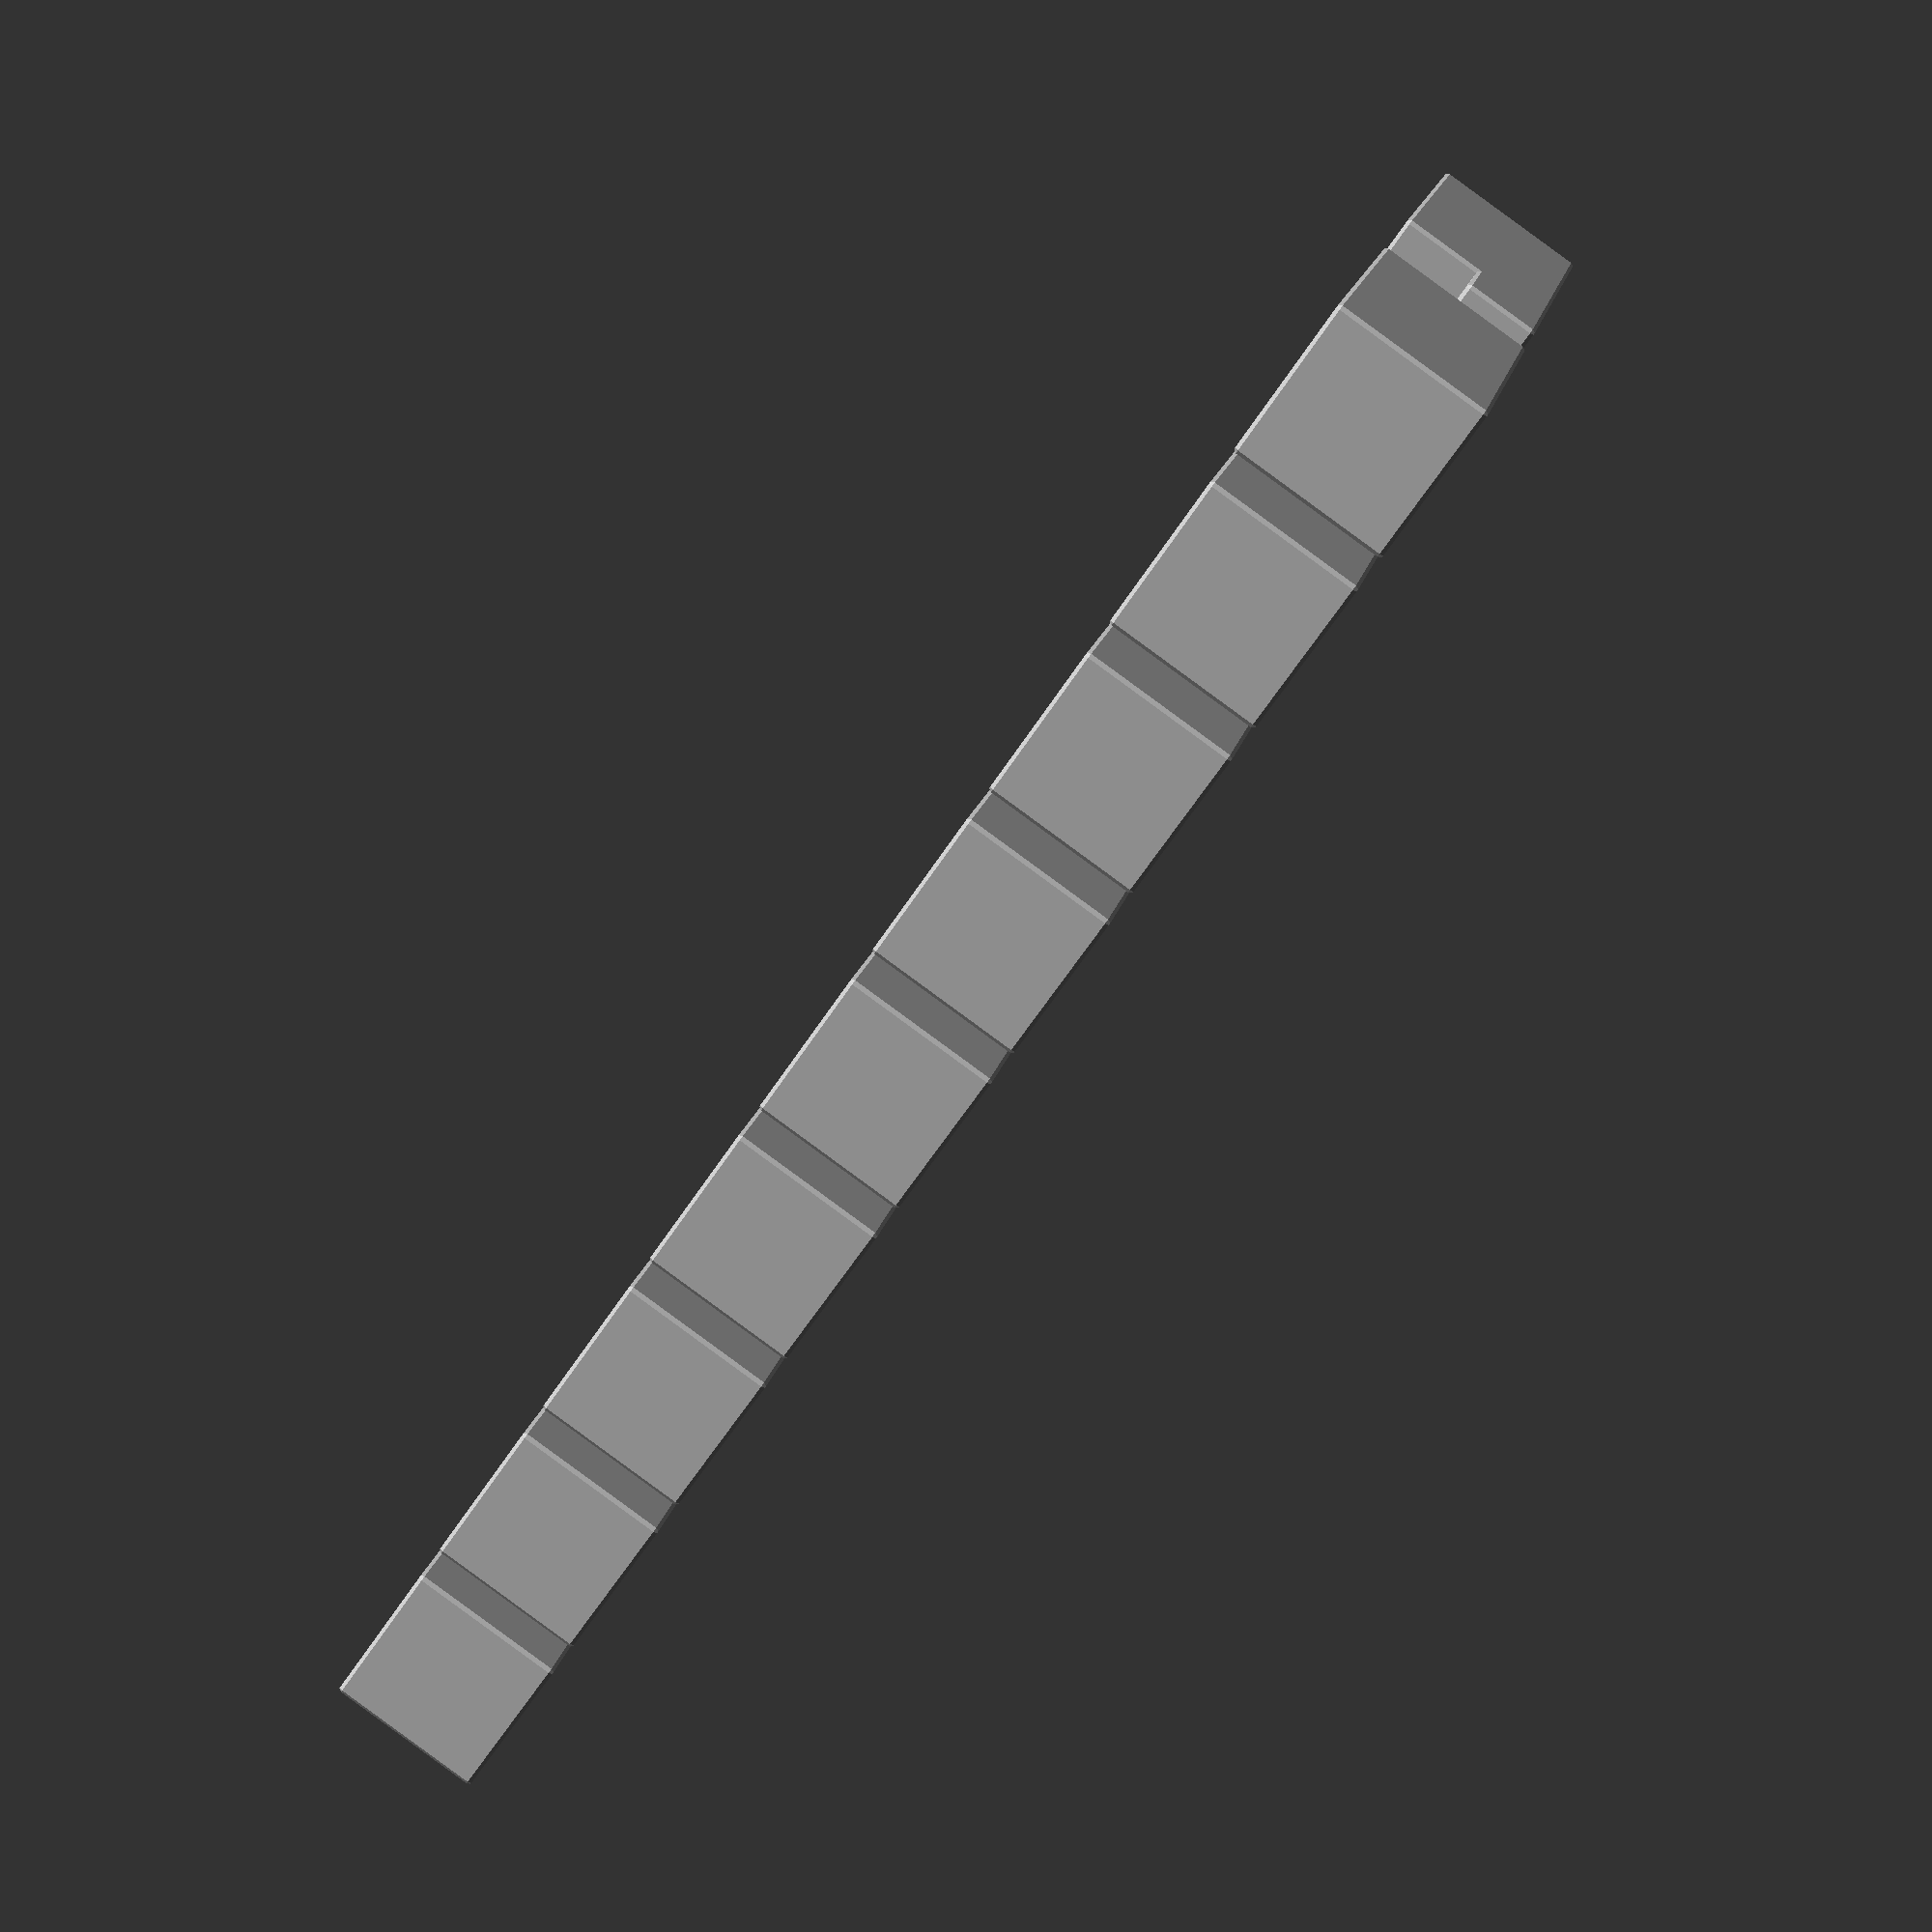
<openscad>
length = 10;
size = 6;
tolerance = 0.3;
bevel_radius = 0.3;
distance = 2*size + 2;

burr_piece(size, length, tolerance, bevel_radius, [[0,0,1,1],[0,0,1,0],[0,0,1,1],[0,0,1,1],[0,0,1,0],[0,0,1,1]]);
translate([0,distance  ,0])
burr_piece(size, length, tolerance, bevel_radius, [[1,1,1,1],[1,0,1,1],[0,0,1,0],[0,0,1,0],[0,0,1,1],[1,1,1,1]]);
translate([0,distance*2,0])
burr_piece(size, length, tolerance, bevel_radius, [[1,1,1,1],[0,0,1,1],[1,0,1,0],[1,0,1,0],[0,0,1,1],[1,1,1,1]]);
translate([0,distance*3,0])
burr_piece(size, length, tolerance, bevel_radius, [[1,1,1,1],[0,0,1,1],[0,0,1,1],[0,0,1,1],[1,0,1,1],[1,1,1,1]]);
translate([0,distance*4,0])
burr_piece(size, length, tolerance, bevel_radius, [[1,1,1,1],[0,0,1,1],[0,0,1,0],[0,0,1,0],[0,0,1,1],[1,1,1,1]]);
translate([0,distance*5,0])
burr_piece(size, length, tolerance, bevel_radius, [[1,1,1,1],[0,0,1,1],[0,0,1,0],[0,0,1,1],[0,0,1,1],[1,1,1,1]]);
translate([0,distance*6,0])
burr_piece(size, length, tolerance, bevel_radius, [[1,1,1,1],[1,0,1,1],[1,0,0,0],[1,1,0,0],[1,0,1,0],[1,1,1,1]]);
translate([0,distance*7,0])
burr_piece(size, length, tolerance, bevel_radius, [[1,1,1,1],[0,0,1,1],[1,0,1,0],[0,0,1,0],[0,0,1,1],[1,1,1,1]]);
translate([0,distance*8,0])
burr_piece(size, length, tolerance, bevel_radius, [[1,1,1,1],[0,0,1,1],[1,0,1,0],[1,1,0,0],[1,1,1,1],[1,1,1,1]]);

module burr_piece(size, length, tolerance, bevel_radius, pattern) {
	if(bevel_radius){
		minkowski()
		{
			sphere(r = bevel_radius);
			sharp_burr_piece(size, length, tolerance + bevel_radius*2, pattern);
		}
	} else {
		sharp_burr_piece(size, length, tolerance, pattern);
	}
}

module sharp_burr_piece(size, length, tolerance, pattern) {
	cude_size = size+tolerance;
	difference() {
		translate([tolerance/2,tolerance/2,tolerance/2])
		cube([length*size-tolerance,size*2-tolerance,size*2-tolerance]);
		translate([size*2-tolerance/2,-tolerance/2,-tolerance/2])
		for(i=[0:length-5]){
			for(j=[0:3]){
				if(!pattern[i][j]){
					translate([size*i,size*floor(j/2),size*(j%2)]) cube([cude_size, cude_size, cude_size]);
				}
			}
		}
	}	
}
</openscad>
<views>
elev=269.5 azim=290.5 roll=126.1 proj=p view=wireframe
</views>
